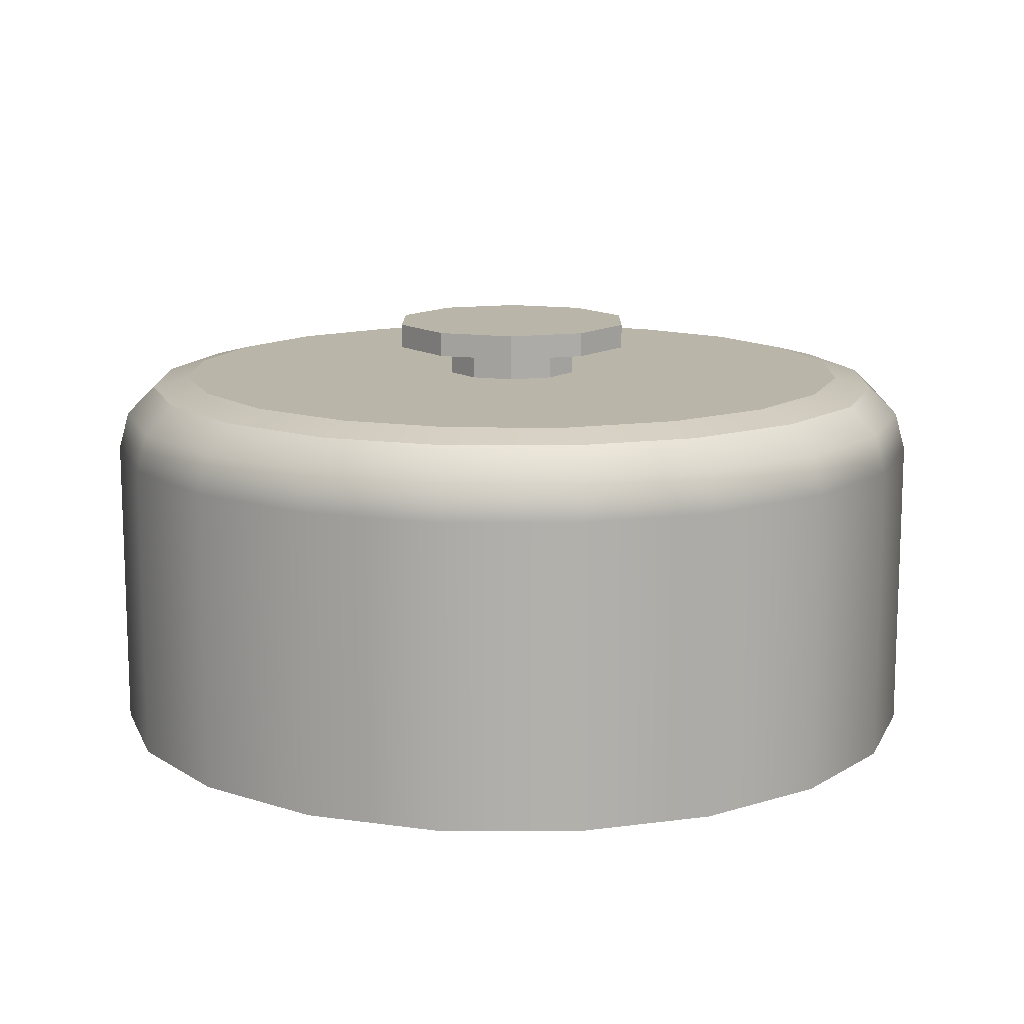
<metadata>
{"format":"obj","ext":"obj","renderer":"f3d","projection":"perspective","resolution":1024,"background":"white","views":[{"elev":12.8,"azim":-134.5,"up":"+Y"}]}
</metadata>
<code>
g glass
v 0.1822 0.08781 -0.05907
v 0.03353 0.08781 -0.01711
v 0.1553 0.08781 -0.1129
v 0.1129 0.08781 -0.1553
v 0.01711 0.08781 -0.03353
v 0.05907 0.08781 -0.1822
v 0.0002281 0.08781 -0.1918
v -0.005702 0.08781 -0.03718
v -0.05907 0.08781 -0.1822
v -0.1129 0.08781 -0.1553
v -0.02668 0.08781 -0.02668
v -0.1553 0.08781 -0.1129
v -0.1822 0.08781 0.05907
v -0.03353 0.08781 0.01711
v -0.1553 0.08781 0.1129
v -0.1129 0.08781 0.1553
v -0.01711 0.08781 0.03353
v -0.05907 0.08781 0.1822
v -0.0002281 0.08781 0.1918
v 0.005702 0.08781 0.03718
v 0.05907 0.08781 0.1822
v 0.1129 0.08781 0.1553
v 0.02668 0.08781 0.02668
v 0.1553 0.08781 0.1129
v 0.1822 0.08781 0.05907
v 0.03718 0.08781 0.005702
v 0.1918 0.08781 -0.0002281
v 0.1822 0.08644 -0.05907
v 0.1549 0.08644 -0.1124
v 0.03353 0.08644 -0.01711
v 0.1124 0.08644 -0.1549
v 0.05907 0.08644 -0.1822
v 0.01711 0.08644 -0.03353
v 0.0002281 0.08644 -0.1914
v -0.05907 0.08644 -0.1822
v -0.005702 0.08644 -0.03718
v -0.1124 0.08644 -0.1549
v -0.1549 0.08644 -0.1124
v -0.02668 0.08644 -0.02668
v -0.1822 0.08644 -0.05907
v -0.1914 0.08644 0.0002281
v -0.03718 0.08644 -0.005702
v -0.1822 0.08644 0.05907
v -0.1549 0.08644 0.1124
v -0.03353 0.08644 0.01711
v -0.1124 0.08644 0.1549
v -0.05907 0.08644 0.1822
v -0.01711 0.08644 0.03353
v -0.0002281 0.08644 0.1914
v 0.05907 0.08644 0.1822
v 0.005702 0.08644 0.03718
v 0.1124 0.08644 0.1549
v 0.1549 0.08644 0.1124
v 0.02668 0.08644 0.02668
v 0.1822 0.08644 0.05907
v 0.1914 0.08644 -0.0002281
v 0.03718 0.08644 0.005702
v -0.2219 -0.1175 -0.0723
v -0.2219 0.04676 -0.0723
v -0.2333 0.04676 0.0002281
v -0.2333 -0.1175 0.0002281
v -0.1886 -0.1175 -0.1371
v -0.2219 0.04676 -0.0723
v -0.1886 0.04676 -0.1371
v -0.1371 -0.1175 -0.1886
v -0.1371 0.04676 -0.1886
v -0.0723 -0.1175 -0.2219
v -0.0723 0.04676 -0.2219
v 0.0002281 -0.1175 -0.2333
v 0.0002281 0.04676 -0.2333
v 0.0723 -0.1175 -0.2219
v 0.0723 0.04676 -0.2219
v 0.1371 -0.1175 -0.1886
v 0.1371 0.04676 -0.1886
v 0.1886 -0.1175 -0.1371
v 0.1886 0.04676 -0.1371
v 0.2219 -0.1175 -0.0723
v 0.2219 0.04676 -0.0723
v 0.2333 -0.1175 0.0002281
v 0.2333 0.04676 0.0002281
v 0.2219 -0.1175 0.0723
v 0.2219 0.04676 0.0723
v 0.0002281 0.06728 -0.2278
v 0.07048 0.06728 -0.2164
v 0.1339 0.06728 -0.1841
v 0.1841 0.06728 -0.1339
v 0.2164 0.06728 -0.07048
v 0.2278 0.06728 0.0002281
v 0.2164 0.06728 0.07048
v -0.07048 0.06728 -0.2164
v 0.1841 0.06728 0.1339
v 0.1886 0.04676 0.1371
v -0.1339 0.06728 -0.1841
v 0.1339 0.06728 0.1841
v 0.1371 0.04676 0.1886
v -0.1841 0.06728 -0.1339
v 0.07048 0.06728 0.2164
v 0.0723 0.04676 0.2219
v -0.2164 0.06728 -0.07048
v -0.2333 0.04676 0.0002281
v 0.0002281 0.06728 0.2278
v 0.0002281 0.04676 0.2333
v -0.06546 0.08234 -0.2023
v 0.0002281 0.08234 -0.2123
v -0.1248 0.08234 -0.1717
v -0.1717 0.08234 -0.1248
v 0.06546 0.08234 -0.2023
v 0.1248 0.08234 -0.1717
v 0.1717 0.08234 -0.1248
v 0.2023 0.08234 -0.06546
v 0.2123 0.08234 0.0002281
v 0.2023 0.08234 0.06546
v 0.1717 0.08234 0.1248
v 0.1248 0.08234 0.1717
v 0.06546 0.08234 0.2023
v 0.0002281 0.08234 0.2123
v -0.06546 0.08234 0.2023
v -0.07048 0.06728 0.2164
v -0.1248 0.08234 0.1717
v -0.1339 0.06728 0.1841
v -0.1717 0.08234 0.1248
v -0.0723 0.04676 0.2219
v -0.1841 0.06728 0.1339
v -0.2023 0.08234 0.06546
v -0.0723 -0.1175 0.2219
v 0.0002281 -0.1175 0.2333
v -0.1371 -0.1175 0.1886
v -0.1371 0.04676 0.1886
v -0.1886 -0.1175 0.1371
v -0.1886 0.04676 0.1371
v -0.2219 -0.1175 0.0723
v -0.2164 0.06728 0.07048
v -0.2123 0.08234 0.0002281
v -0.2219 0.04676 0.0723
v -0.2333 -0.1175 0.0002281
v -0.2278 0.06728 0.0002281
v -0.2023 0.08234 -0.06546
v 0.0002281 0.04676 0.2333
v 0.0723 0.04676 0.2219
v 0.0723 -0.1175 0.2219
v 0.1371 0.04676 0.1886
v 0.1371 -0.1175 0.1886
v 0.1886 0.04676 0.1371
v 0.1886 -0.1175 0.1371
v 0.2219 0.04676 0.0723
v 0.1553 0.08781 -0.1129
v 0.03353 0.08781 -0.01711
v 0.01711 0.08781 -0.03353
v 0.1129 0.08781 -0.1553
v 0.05907 0.08781 -0.1822
v 0.01711 0.08781 -0.03353
v -0.005702 0.08781 -0.03718
v 0.0002281 0.08781 -0.1918
v -0.05907 0.08781 -0.1822
v -0.005702 0.08781 -0.03718
v -0.02668 0.08781 -0.02668
v -0.1129 0.08781 -0.1553
v -0.1553 0.08781 -0.1129
v -0.02668 0.08781 -0.02668
v -0.03718 0.08781 -0.005702
v -0.1822 0.08781 -0.05907
v -0.1822 0.08781 -0.05907
v -0.03718 0.08781 -0.005702
v -0.1918 0.08781 0.0002281
v -0.03353 0.08781 0.01711
v -0.1822 0.08781 0.05907
v -0.1553 0.08781 0.1129
v -0.03353 0.08781 0.01711
v -0.01711 0.08781 0.03353
v -0.1129 0.08781 0.1553
v -0.05907 0.08781 0.1822
v -0.01711 0.08781 0.03353
v 0.005702 0.08781 0.03718
v -0.0002281 0.08781 0.1918
v 0.05907 0.08781 0.1822
v 0.005702 0.08781 0.03718
v 0.02668 0.08781 0.02668
v 0.1129 0.08781 0.1553
v 0.1553 0.08781 0.1129
v 0.02668 0.08781 0.02668
v 0.03718 0.08781 0.005702
v 0.1822 0.08781 0.05907
v 0.1918 0.08781 -0.0002281
v 0.03718 0.08781 0.005702
v 0.03353 0.08781 -0.01711
v 0.1822 0.08781 -0.05907
v 0.03353 0.08781 -0.01711
v 0.03353 0.1042 -0.01711
v 0.01711 0.1042 -0.03353
v 0.01711 0.08781 -0.03353
v 0.01711 0.08781 -0.03353
v 0.01711 0.1042 -0.03353
v -0.005702 0.1042 -0.03718
v -0.005702 0.08781 -0.03718
v -0.005702 0.08781 -0.03718
v -0.005702 0.1042 -0.03718
v -0.02668 0.1042 -0.02668
v -0.02668 0.08781 -0.02668
v -0.02668 0.08781 -0.02668
v -0.02668 0.1042 -0.02668
v -0.03718 0.1042 -0.005702
v -0.03718 0.08781 -0.005702
v -0.03718 0.08781 -0.005702
v -0.03718 0.1042 -0.005702
v -0.03353 0.1042 0.01711
v -0.03353 0.08781 0.01711
v -0.03353 0.08781 0.01711
v -0.03353 0.1042 0.01711
v -0.01711 0.1042 0.03353
v -0.01711 0.08781 0.03353
v -0.01711 0.08781 0.03353
v -0.01711 0.1042 0.03353
v 0.005702 0.1042 0.03718
v 0.005702 0.08781 0.03718
v 0.005702 0.08781 0.03718
v 0.005702 0.1042 0.03718
v 0.02668 0.1042 0.02668
v 0.02668 0.08781 0.02668
v 0.02668 0.08781 0.02668
v 0.02668 0.1042 0.02668
v 0.03718 0.1042 0.005702
v 0.03718 0.08781 0.005702
v 0.03718 0.08781 0.005702
v 0.03718 0.1042 0.005702
v 0.03353 0.1042 -0.01711
v 0.03353 0.08781 -0.01711
v 0.06044 0.1042 -0.03079
v 0.06044 0.1175 -0.03079
v 0.03079 0.1175 -0.06044
v 0.03079 0.1042 -0.06044
v 0.03079 0.1042 -0.06044
v 0.03079 0.1175 -0.06044
v -0.01072 0.1175 -0.06728
v -0.01072 0.1042 -0.06728
v -0.01072 0.1042 -0.06728
v -0.01072 0.1175 -0.06728
v -0.04812 0.1175 -0.04812
v -0.04812 0.1042 -0.04812
v -0.04812 0.1042 -0.04812
v -0.04812 0.1175 -0.04812
v -0.06728 0.1175 -0.01072
v -0.06728 0.1042 -0.01072
v -0.06728 0.1042 -0.01072
v -0.06728 0.1175 -0.01072
v -0.06044 0.1175 0.03079
v -0.06044 0.1042 0.03079
v -0.06044 0.1042 0.03079
v -0.06044 0.1175 0.03079
v -0.03079 0.1175 0.06044
v -0.03079 0.1042 0.06044
v -0.03079 0.1042 0.06044
v -0.03079 0.1175 0.06044
v 0.01072 0.1175 0.06728
v 0.01072 0.1042 0.06728
v 0.01072 0.1042 0.06728
v 0.01072 0.1175 0.06728
v 0.04812 0.1175 0.04812
v 0.04812 0.1042 0.04812
v 0.04812 0.1042 0.04812
v 0.04812 0.1175 0.04812
v 0.06728 0.1175 0.01072
v 0.06728 0.1042 0.01072
v 0.06728 0.1042 0.01072
v 0.06728 0.1175 0.01072
v 0.06044 0.1175 -0.03079
v 0.06044 0.1042 -0.03079
v -0.221 -0.1165 -0.07184
v -0.2324 -0.1165 0.0002281
v -0.2315 0.04676 0.0002281
v -0.2201 0.04676 -0.07139
v -0.1882 -0.1165 -0.1366
v -0.2201 0.04676 -0.07139
v -0.1872 0.04676 -0.1362
v -0.1366 -0.1165 -0.1882
v -0.1362 0.04676 -0.1872
v -0.07184 -0.1165 -0.221
v -0.07139 0.04676 -0.2201
v 0.0002281 -0.1165 -0.2324
v 0.0002281 0.04676 -0.2315
v 0.07184 -0.1165 -0.221
v 0.07139 0.04676 -0.2201
v 0.1366 -0.1165 -0.1882
v 0.1362 0.04676 -0.1872
v 0.1882 -0.1165 -0.1366
v 0.1872 0.04676 -0.1362
v 0.221 -0.1165 -0.07184
v 0.2201 0.04676 -0.07139
v 0.2324 -0.1165 0.0002281
v 0.2315 0.04676 0.0002281
v 0.221 -0.1165 0.07184
v 0.2201 0.04676 0.07139
v 0.0002281 0.06683 -0.2265
v 0.07002 0.06683 -0.2151
v 0.133 0.06683 -0.1831
v 0.1831 0.06683 -0.133
v 0.2151 0.06683 -0.07002
v 0.2265 0.06683 0.0002281
v 0.2151 0.06683 0.07002
v -0.07002 0.06683 -0.2151
v 0.1831 0.06683 0.133
v 0.1872 0.04676 0.1362
v -0.133 0.06683 -0.1831
v 0.133 0.06683 0.1831
v 0.1362 0.04676 0.1872
v -0.1831 0.06683 -0.133
v 0.07002 0.06683 0.2151
v 0.07139 0.04676 0.2201
v -0.2151 0.06683 -0.07002
v -0.2315 0.04676 0.0002281
v 0.0002281 0.06683 0.2265
v 0.0002281 0.04676 0.2315
v -0.06546 0.08097 -0.2014
v 0.0002281 0.08097 -0.2119
v -0.1243 0.08097 -0.1713
v -0.1713 0.08097 -0.1243
v 0.06546 0.08097 -0.2014
v 0.1243 0.08097 -0.1713
v 0.1713 0.08097 -0.1243
v 0.2014 0.08097 -0.06546
v 0.2119 0.08097 0.0002281
v 0.2014 0.08097 0.06546
v 0.1713 0.08097 0.1243
v 0.1243 0.08097 0.1713
v 0.06546 0.08097 0.2014
v 0.0002281 0.08097 0.2119
v -0.06546 0.08097 0.2014
v -0.07002 0.06683 0.2151
v -0.1243 0.08097 0.1713
v -0.133 0.06683 0.1831
v -0.1713 0.08097 0.1243
v -0.07139 0.04676 0.2201
v -0.1831 0.06683 0.133
v -0.2014 0.08097 0.06546
v -0.07184 -0.1165 0.221
v 0.0002281 -0.1165 0.2324
v -0.1366 -0.1165 0.1882
v -0.1362 0.04676 0.1872
v -0.1882 -0.1165 0.1366
v -0.1872 0.04676 0.1362
v -0.221 -0.1165 0.07184
v -0.2151 0.06683 0.07002
v -0.2119 0.08097 0.0002281
v -0.2201 0.04676 0.07139
v -0.2324 -0.1165 0.0002281
v -0.2265 0.06683 0.0002281
v -0.2014 0.08097 -0.06546
v 0.07139 0.04676 0.2201
v 0.0002281 0.04676 0.2315
v 0.07184 -0.1165 0.221
v 0.1362 0.04676 0.1872
v 0.1366 -0.1165 0.1882
v 0.1872 0.04676 0.1362
v 0.1882 -0.1165 0.1366
v 0.2201 0.04676 0.07139
v 0.1549 0.08644 -0.1124
v 0.1124 0.08644 -0.1549
v 0.01711 0.08644 -0.03353
v 0.03353 0.08644 -0.01711
v 0.05907 0.08644 -0.1822
v 0.0002281 0.08644 -0.1914
v -0.005702 0.08644 -0.03718
v 0.01711 0.08644 -0.03353
v -0.05907 0.08644 -0.1822
v -0.1124 0.08644 -0.1549
v -0.02668 0.08644 -0.02668
v -0.005702 0.08644 -0.03718
v -0.1549 0.08644 -0.1124
v -0.1822 0.08644 -0.05907
v -0.03718 0.08644 -0.005702
v -0.02668 0.08644 -0.02668
v -0.1914 0.08644 0.0002281
v -0.1822 0.08644 0.05907
v -0.03353 0.08644 0.01711
v -0.03718 0.08644 -0.005702
v -0.1549 0.08644 0.1124
v -0.1124 0.08644 0.1549
v -0.01711 0.08644 0.03353
v -0.03353 0.08644 0.01711
v -0.05907 0.08644 0.1822
v -0.0002281 0.08644 0.1914
v 0.005702 0.08644 0.03718
v -0.01711 0.08644 0.03353
v 0.05907 0.08644 0.1822
v 0.1124 0.08644 0.1549
v 0.02668 0.08644 0.02668
v 0.005702 0.08644 0.03718
v 0.1549 0.08644 0.1124
v 0.1822 0.08644 0.05907
v 0.03718 0.08644 0.005702
v 0.02668 0.08644 0.02668
v 0.1914 0.08644 -0.0002281
v 0.1822 0.08644 -0.05907
v 0.03353 0.08644 -0.01711
v 0.03718 0.08644 0.005702
v 0.221 -0.1165 0.07184
v 0.0002281 -0.1156 0.0002281
v 0.2324 -0.1165 0.0002281
v 0.1882 -0.1165 0.1366
v 0.221 -0.1165 -0.07184
v 0.1366 -0.1165 0.1882
v 0.1882 -0.1165 -0.1366
v 0.07184 -0.1165 0.221
v 0.1366 -0.1165 -0.1882
v 0.0002281 -0.1165 0.2324
v 0.07184 -0.1165 -0.221
v -0.07184 -0.1165 0.221
v 0.0002281 -0.1165 -0.2324
v -0.1366 -0.1165 0.1882
v -0.07184 -0.1165 -0.221
v -0.1882 -0.1165 0.1366
v -0.1366 -0.1165 -0.1882
v -0.221 -0.1165 0.07184
v -0.1882 -0.1165 -0.1366
v -0.2324 -0.1165 0.0002281
v -0.221 -0.1165 -0.07184
v 0.04812 0.1175 0.04812
v -0.0002281 0.1175 0.0002281
v 0.06728 0.1175 0.01072
v 0.01072 0.1175 0.06728
v 0.06044 0.1175 -0.03079
v -0.03079 0.1175 0.06044
v 0.03079 0.1175 -0.06044
v -0.06044 0.1175 0.03079
v -0.01072 0.1175 -0.06728
v -0.06728 0.1175 -0.01072
v -0.04812 0.1175 -0.04812
v 0.2219 -0.1175 0.0723
v 0.2333 -0.1175 0.0002281
v 0.0002281 -0.1175 0.0002281
v 0.1886 -0.1175 0.1371
v 0.2219 -0.1175 -0.0723
v 0.1371 -0.1175 0.1886
v 0.1886 -0.1175 -0.1371
v 0.0723 -0.1175 0.2219
v 0.1371 -0.1175 -0.1886
v 0.0002281 -0.1175 0.2333
v 0.0723 -0.1175 -0.2219
v -0.0723 -0.1175 0.2219
v 0.0002281 -0.1175 -0.2333
v -0.1371 -0.1175 0.1886
v -0.0723 -0.1175 -0.2219
v -0.1886 -0.1175 0.1371
v -0.1371 -0.1175 -0.1886
v -0.2219 -0.1175 0.0723
v -0.1886 -0.1175 -0.1371
v -0.2333 -0.1175 0.0002281
v -0.2219 -0.1175 -0.0723
v 0.02668 0.1042 0.02668
v 0.06728 0.1042 0.01072
v 0.03718 0.1042 0.005702
v 0.04812 0.1042 0.04812
v 0.06044 0.1042 -0.03079
v 0.005702 0.1042 0.03718
v 0.03353 0.1042 -0.01711
v 0.01072 0.1042 0.06728
v 0.03079 0.1042 -0.06044
v -0.01711 0.1042 0.03353
v 0.01711 0.1042 -0.03353
v -0.03079 0.1042 0.06044
v -0.01072 0.1042 -0.06728
v -0.03353 0.1042 0.01711
v -0.005702 0.1042 -0.03718
v -0.06044 0.1042 0.03079
v -0.04812 0.1042 -0.04812
v -0.03718 0.1042 -0.005702
v -0.02668 0.1042 -0.02668
v -0.06728 0.1042 -0.01072
v 0.1822 0.08644 0.05907
v 0.2014 0.08097 0.06546
v 0.2119 0.08097 0.0002281
v 0.1549 0.08644 0.1124
v 0.1914 0.08644 -0.0002281
v 0.1713 0.08097 0.1243
v 0.2014 0.08097 -0.06546
v 0.1124 0.08644 0.1549
v 0.1822 0.08644 -0.05907
v 0.1243 0.08097 0.1713
v 0.1713 0.08097 -0.1243
v 0.05907 0.08644 0.1822
v 0.1549 0.08644 -0.1124
v 0.06546 0.08097 0.2014
v 0.1243 0.08097 -0.1713
v -0.0002281 0.08644 0.1914
v 0.1124 0.08644 -0.1549
v 0.0002281 0.08097 0.2119
v 0.06546 0.08097 -0.2014
v -0.05907 0.08644 0.1822
v 0.05907 0.08644 -0.1822
v -0.06546 0.08097 0.2014
v 0.0002281 0.08097 -0.2119
v -0.1124 0.08644 0.1549
v 0.0002281 0.08644 -0.1914
v -0.1243 0.08097 0.1713
v -0.06546 0.08097 -0.2014
v -0.1549 0.08644 0.1124
v -0.05907 0.08644 -0.1822
v -0.1713 0.08097 0.1243
v -0.1243 0.08097 -0.1713
v -0.1822 0.08644 0.05907
v -0.1124 0.08644 -0.1549
v -0.2014 0.08097 0.06546
v -0.1713 0.08097 -0.1243
v -0.1914 0.08644 0.0002281
v -0.1549 0.08644 -0.1124
v -0.2119 0.08097 0.0002281
v -0.2014 0.08097 -0.06546
v -0.1822 0.08644 -0.05907
v 0.1822 0.08781 0.05907
v 0.1918 0.08781 -0.0002281
v 0.2123 0.08234 0.0002281
v 0.2023 0.08234 0.06546
v 0.2023 0.08234 -0.06546
v 0.1553 0.08781 0.1129
v 0.1822 0.08781 -0.05907
v 0.1717 0.08234 0.1248
v 0.1717 0.08234 -0.1248
v 0.1129 0.08781 0.1553
v 0.1553 0.08781 -0.1129
v 0.1248 0.08234 0.1717
v 0.1248 0.08234 -0.1717
v 0.05907 0.08781 0.1822
v 0.1129 0.08781 -0.1553
v 0.06546 0.08234 0.2023
v 0.06546 0.08234 -0.2023
v -0.0002281 0.08781 0.1918
v 0.05907 0.08781 -0.1822
v 0.0002281 0.08234 0.2123
v 0.0002281 0.08234 -0.2123
v -0.05907 0.08781 0.1822
v 0.0002281 0.08781 -0.1918
v -0.06546 0.08234 0.2023
v -0.06546 0.08234 -0.2023
v -0.1129 0.08781 0.1553
v -0.05907 0.08781 -0.1822
v -0.1248 0.08234 0.1717
v -0.1248 0.08234 -0.1717
v -0.1553 0.08781 0.1129
v -0.1129 0.08781 -0.1553
v -0.1717 0.08234 0.1248
v -0.1717 0.08234 -0.1248
v -0.1822 0.08781 0.05907
v -0.1553 0.08781 -0.1129
v -0.2023 0.08234 0.06546
v -0.2023 0.08234 -0.06546
v -0.1918 0.08781 0.0002281
v -0.1822 0.08781 -0.05907
v -0.2123 0.08234 0.0002281
g glass_0
f 3 2 1
f 6 5 4
f 9 8 7
f 12 11 10
f 15 14 13
f 18 17 16
f 21 20 19
f 24 23 22
f 27 26 25
f 30 29 28
f 33 32 31
f 36 35 34
f 39 38 37
f 42 41 40
f 45 44 43
f 48 47 46
f 51 50 49
f 54 53 52
f 57 56 55
f 60 59 58
f 61 60 58
f 58 63 62
f 63 64 62
f 62 64 65
f 64 66 65
f 65 66 67
f 66 68 67
f 67 68 69
f 68 70 69
f 69 70 71
f 70 72 71
f 71 72 73
f 72 74 73
f 73 74 75
f 74 76 75
f 75 76 77
f 76 78 77
f 77 78 79
f 78 80 79
f 79 80 81
f 80 82 81
f 70 68 83
f 72 70 84
f 70 83 84
f 74 72 85
f 72 84 85
f 76 74 86
f 74 85 86
f 78 76 87
f 76 86 87
f 88 80 78
f 87 88 78
f 82 80 89
f 80 88 89
f 68 90 83
f 68 66 90
f 82 89 91
f 92 82 91
f 66 93 90
f 66 64 93
f 92 91 94
f 95 92 94
f 64 96 93
f 64 63 96
f 95 94 97
f 98 95 97
f 63 99 96
f 63 100 99
f 98 97 101
f 102 98 101
f 90 93 103
f 90 103 104
f 93 105 103
f 93 96 105
f 83 90 104
f 96 106 105
f 96 99 106
f 83 104 107
f 84 83 107
f 84 107 108
f 85 84 108
f 85 108 109
f 86 85 109
f 86 109 110
f 87 86 110
f 110 111 87
f 111 88 87
f 88 111 112
f 89 88 112
f 89 112 113
f 91 89 113
f 91 113 114
f 94 91 114
f 94 114 115
f 97 94 115
f 97 115 116
f 101 97 116
f 101 116 117
f 118 101 117
f 118 117 119
f 102 101 118
f 120 118 119
f 120 119 121
f 122 102 118
f 122 118 120
f 123 120 121
f 123 121 124
f 102 122 125
f 126 102 125
f 125 122 127
f 128 122 120
f 122 128 127
f 128 120 123
f 127 128 129
f 128 130 129
f 130 128 123
f 129 130 131
f 132 123 124
f 130 123 132
f 132 124 133
f 130 134 131
f 134 130 132
f 131 134 135
f 134 100 135
f 136 132 133
f 134 132 136
f 100 134 136
f 136 133 137
f 100 136 99
f 99 136 137
f 99 137 106
f 139 138 126
f 140 139 126
f 141 139 140
f 142 141 140
f 143 141 142
f 144 143 142
f 145 143 144
f 81 145 144
f 148 147 146
f 149 148 146
f 152 151 150
f 153 152 150
f 156 155 154
f 157 156 154
f 160 159 158
f 161 160 158
f 164 163 162
f 165 163 164
f 166 165 164
f 169 168 167
f 170 169 167
f 173 172 171
f 174 173 171
f 177 176 175
f 178 177 175
f 181 180 179
f 182 181 179
f 185 184 183
f 186 185 183
f 189 188 187
f 190 189 187
f 193 192 191
f 194 193 191
f 197 196 195
f 198 197 195
f 201 200 199
f 202 201 199
f 205 204 203
f 206 205 203
f 209 208 207
f 210 209 207
f 213 212 211
f 214 213 211
f 217 216 215
f 218 217 215
f 221 220 219
f 222 221 219
f 225 224 223
f 226 225 223
f 229 228 227
f 230 229 227
f 233 232 231
f 234 233 231
f 237 236 235
f 238 237 235
f 241 240 239
f 242 241 239
f 245 244 243
f 246 245 243
f 249 248 247
f 250 249 247
f 253 252 251
f 254 253 251
f 257 256 255
f 258 257 255
f 261 260 259
f 262 261 259
f 265 264 263
f 266 265 263
f 269 268 267
f 270 269 267
f 272 267 271
f 273 272 271
f 273 271 274
f 275 273 274
f 275 274 276
f 277 275 276
f 277 276 278
f 279 277 278
f 279 278 280
f 281 279 280
f 281 280 282
f 283 281 282
f 283 282 284
f 285 283 284
f 285 284 286
f 287 285 286
f 287 286 288
f 289 287 288
f 289 288 290
f 291 289 290
f 277 279 292
f 279 281 293
f 292 279 293
f 281 283 294
f 293 281 294
f 283 285 295
f 294 283 295
f 285 287 296
f 295 285 296
f 289 297 287
f 297 296 287
f 289 291 298
f 297 289 298
f 299 277 292
f 275 277 299
f 298 291 300
f 291 301 300
f 302 275 299
f 273 275 302
f 300 301 303
f 301 304 303
f 305 273 302
f 272 273 305
f 303 304 306
f 304 307 306
f 308 272 305
f 309 272 308
f 306 307 310
f 307 311 310
f 302 299 312
f 312 299 313
f 314 302 312
f 305 302 314
f 299 292 313
f 315 305 314
f 308 305 315
f 313 292 316
f 292 293 316
f 316 293 317
f 293 294 317
f 317 294 318
f 294 295 318
f 318 295 319
f 295 296 319
f 320 319 296
f 297 320 296
f 320 297 321
f 297 298 321
f 321 298 322
f 298 300 322
f 322 300 323
f 300 303 323
f 323 303 324
f 303 306 324
f 324 306 325
f 306 310 325
f 325 310 326
f 310 327 326
f 326 327 328
f 310 311 327
f 327 329 328
f 328 329 330
f 311 331 327
f 327 331 329
f 329 332 330
f 330 332 333
f 331 311 334
f 311 335 334
f 331 334 336
f 331 337 329
f 337 331 336
f 329 337 332
f 337 336 338
f 339 337 338
f 337 339 332
f 339 338 340
f 332 341 333
f 332 339 341
f 333 341 342
f 343 339 340
f 339 343 341
f 343 340 344
f 309 343 344
f 341 345 342
f 341 343 345
f 343 309 345
f 342 345 346
f 345 309 308
f 345 308 346
f 346 308 315
f 348 347 335
f 347 349 335
f 347 350 349
f 350 351 349
f 350 352 351
f 352 353 351
f 352 354 353
f 354 290 353
f 357 356 355
f 358 357 355
f 361 360 359
f 362 361 359
f 365 364 363
f 366 365 363
f 369 368 367
f 370 369 367
f 373 372 371
f 374 373 371
f 377 376 375
f 378 377 375
f 381 380 379
f 382 381 379
f 385 384 383
f 386 385 383
f 389 388 387
f 390 389 387
f 393 392 391
f 394 393 391
f 397 396 395
f 395 396 398
f 399 396 397
f 398 396 400
f 401 396 399
f 400 396 402
f 403 396 401
f 402 396 404
f 405 396 403
f 404 396 406
f 407 396 405
f 406 396 408
f 409 396 407
f 408 396 410
f 411 396 409
f 410 396 412
f 413 396 411
f 412 396 414
f 415 396 413
f 414 396 415
f 418 417 416
f 416 417 419
f 420 417 418
f 419 417 421
f 422 417 420
f 421 417 423
f 424 417 422
f 423 417 425
f 426 417 424
f 425 417 426
f 429 428 427
f 429 427 430
f 429 431 428
f 429 430 432
f 429 433 431
f 429 432 434
f 429 435 433
f 429 434 436
f 429 437 435
f 429 436 438
f 429 439 437
f 429 438 440
f 429 441 439
f 429 440 442
f 429 443 441
f 429 442 444
f 429 445 443
f 429 444 446
f 429 447 445
f 429 446 447
f 450 449 448
f 449 451 448
f 452 449 450
f 448 451 453
f 454 452 450
f 451 455 453
f 456 452 454
f 453 455 457
f 458 456 454
f 455 459 457
f 460 456 458
f 457 459 461
f 462 460 458
f 459 463 461
f 464 460 462
f 461 463 465
f 466 464 462
f 463 467 465
f 467 464 466
f 465 467 466
f 470 469 468
f 468 469 471
f 472 470 468
f 469 473 471
f 470 472 474
f 471 473 475
f 472 476 474
f 473 477 475
f 478 474 476
f 475 477 479
f 480 478 476
f 477 481 479
f 482 478 480
f 479 481 483
f 484 482 480
f 481 485 483
f 486 482 484
f 483 485 487
f 488 486 484
f 485 489 487
f 490 486 488
f 487 489 491
f 492 490 488
f 489 493 491
f 494 490 492
f 491 493 495
f 496 494 492
f 493 497 495
f 498 494 496
f 495 497 499
f 500 498 496
f 497 501 499
f 502 498 500
f 499 501 503
f 504 502 500
f 501 505 503
f 506 502 504
f 503 505 507
f 507 506 504
f 505 506 507
f 510 509 508
f 511 510 508
f 509 510 512
f 511 508 513
f 514 509 512
f 515 511 513
f 512 516 514
f 515 513 517
f 516 518 514
f 519 515 517
f 516 520 518
f 519 517 521
f 520 522 518
f 523 519 521
f 520 524 522
f 523 521 525
f 524 526 522
f 527 523 525
f 524 528 526
f 527 525 529
f 528 530 526
f 531 527 529
f 528 532 530
f 531 529 533
f 532 534 530
f 535 531 533
f 532 536 534
f 535 533 537
f 536 538 534
f 539 535 537
f 536 540 538
f 539 537 541
f 540 542 538
f 543 539 541
f 540 544 542
f 543 541 545
f 544 546 542
f 547 543 545
f 547 545 546
f 544 547 546

</code>
